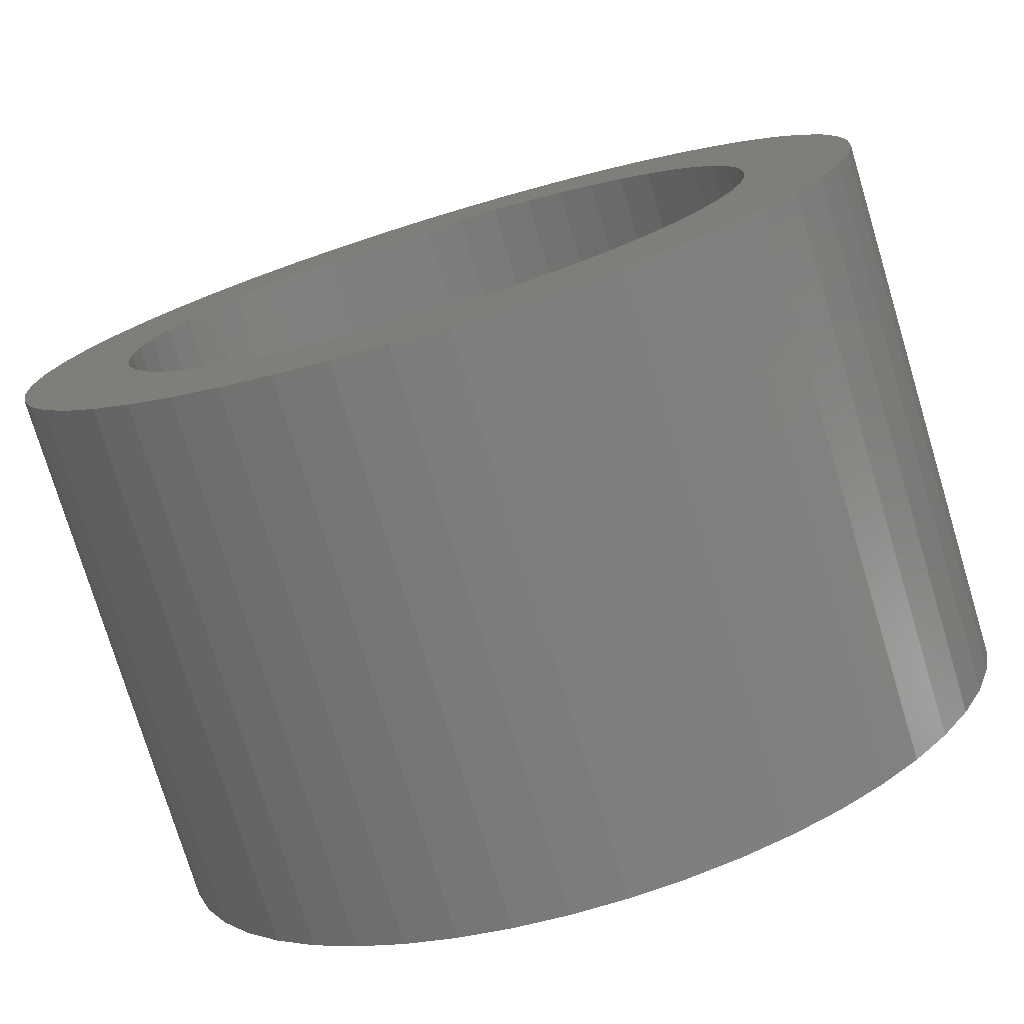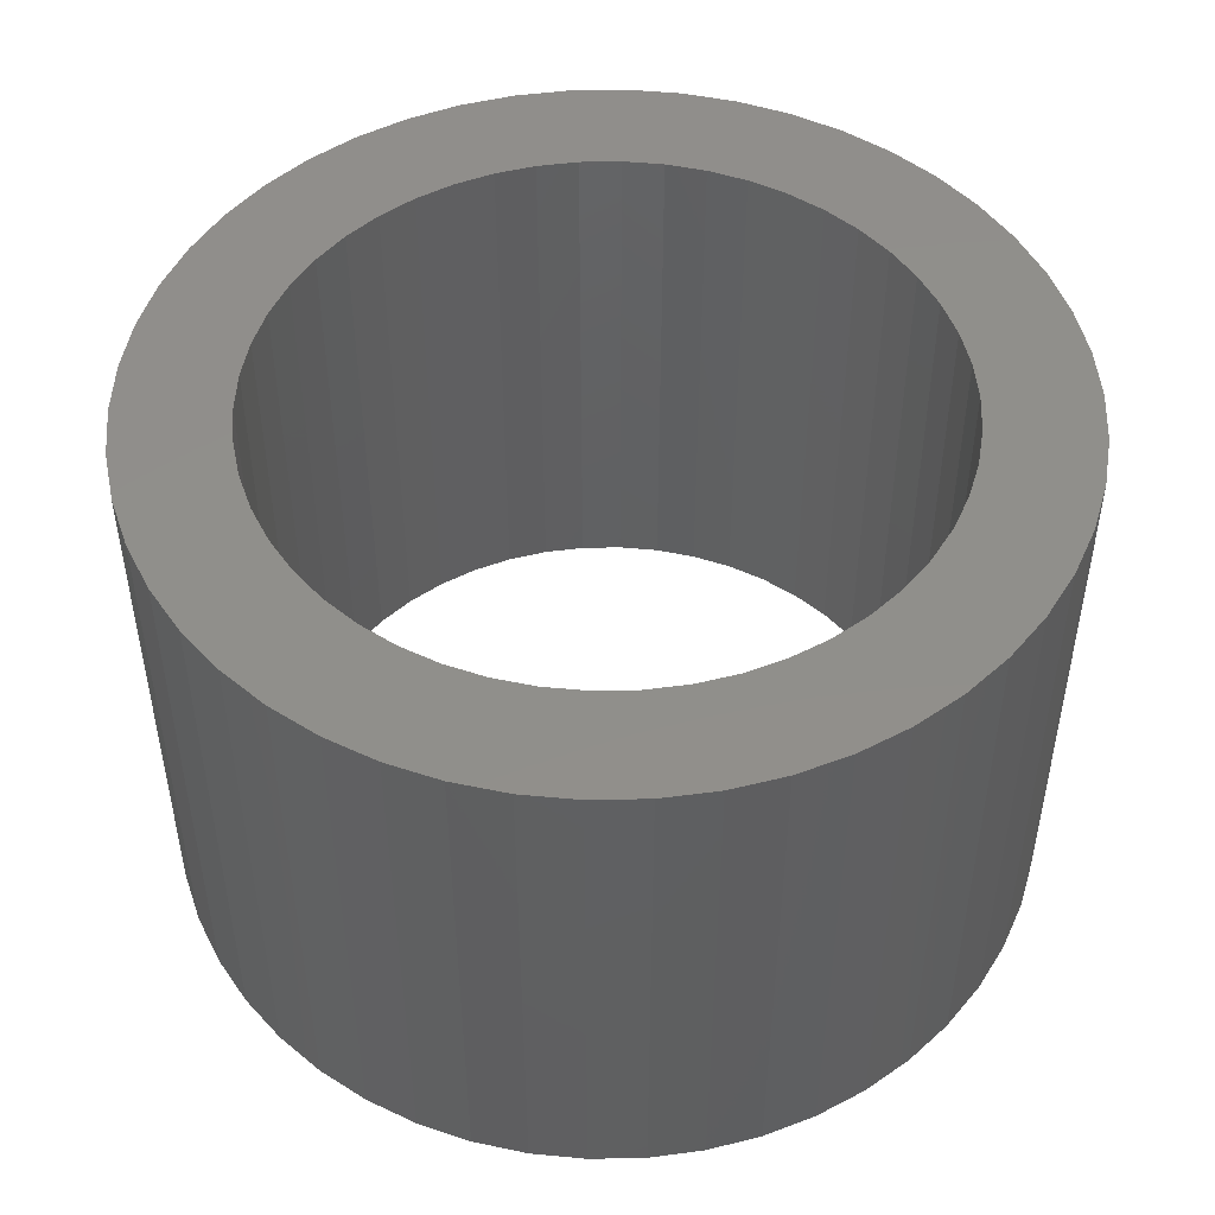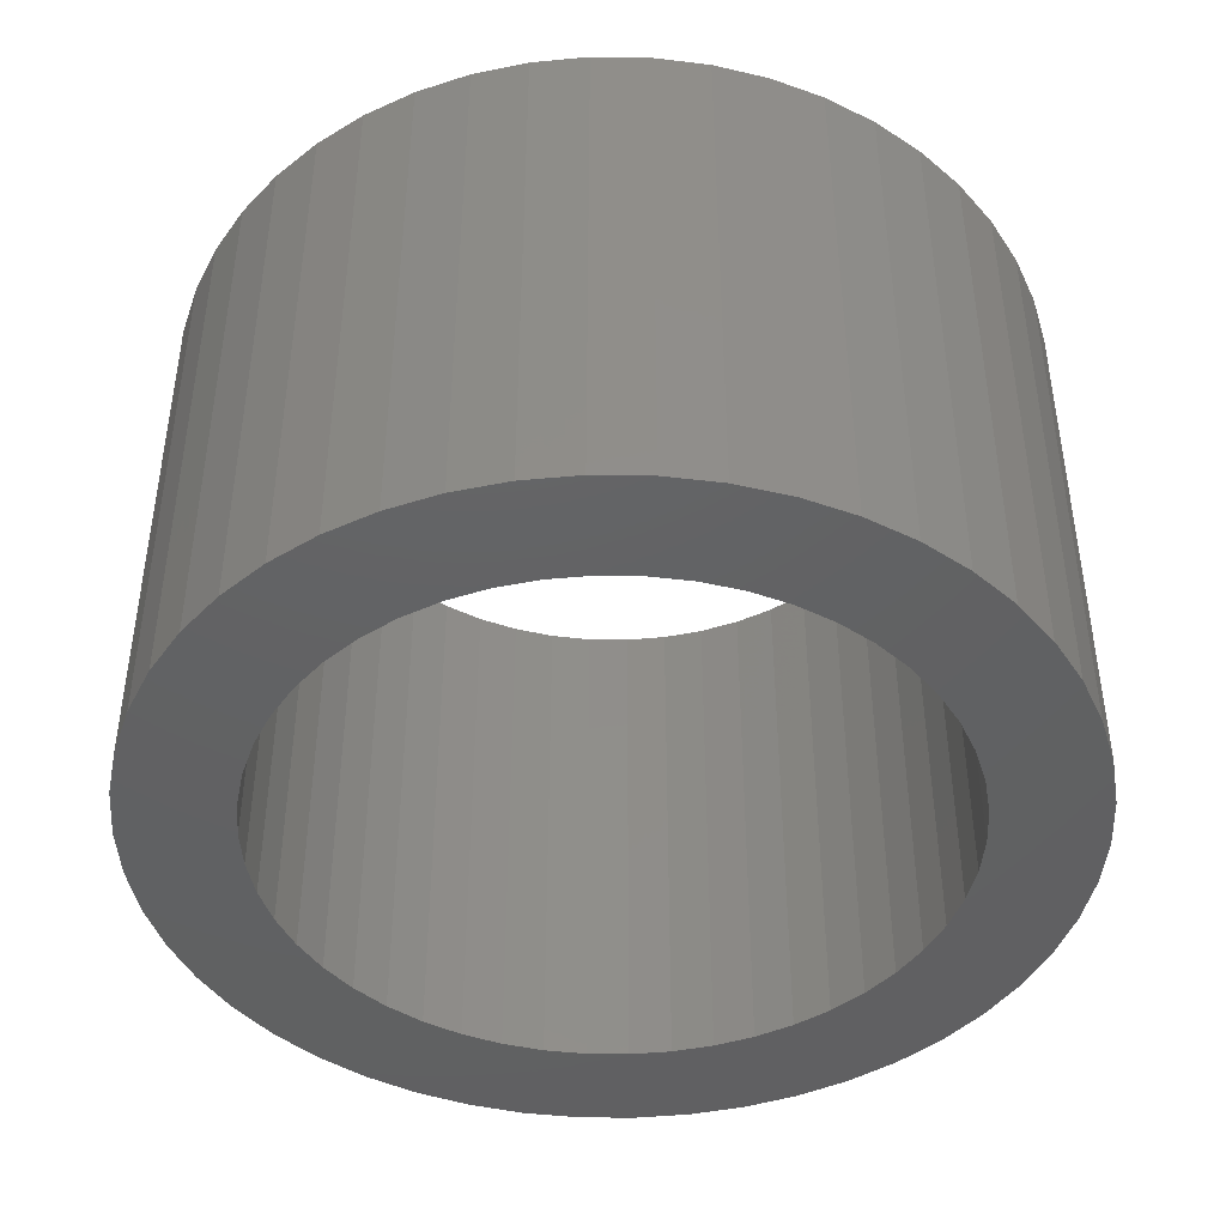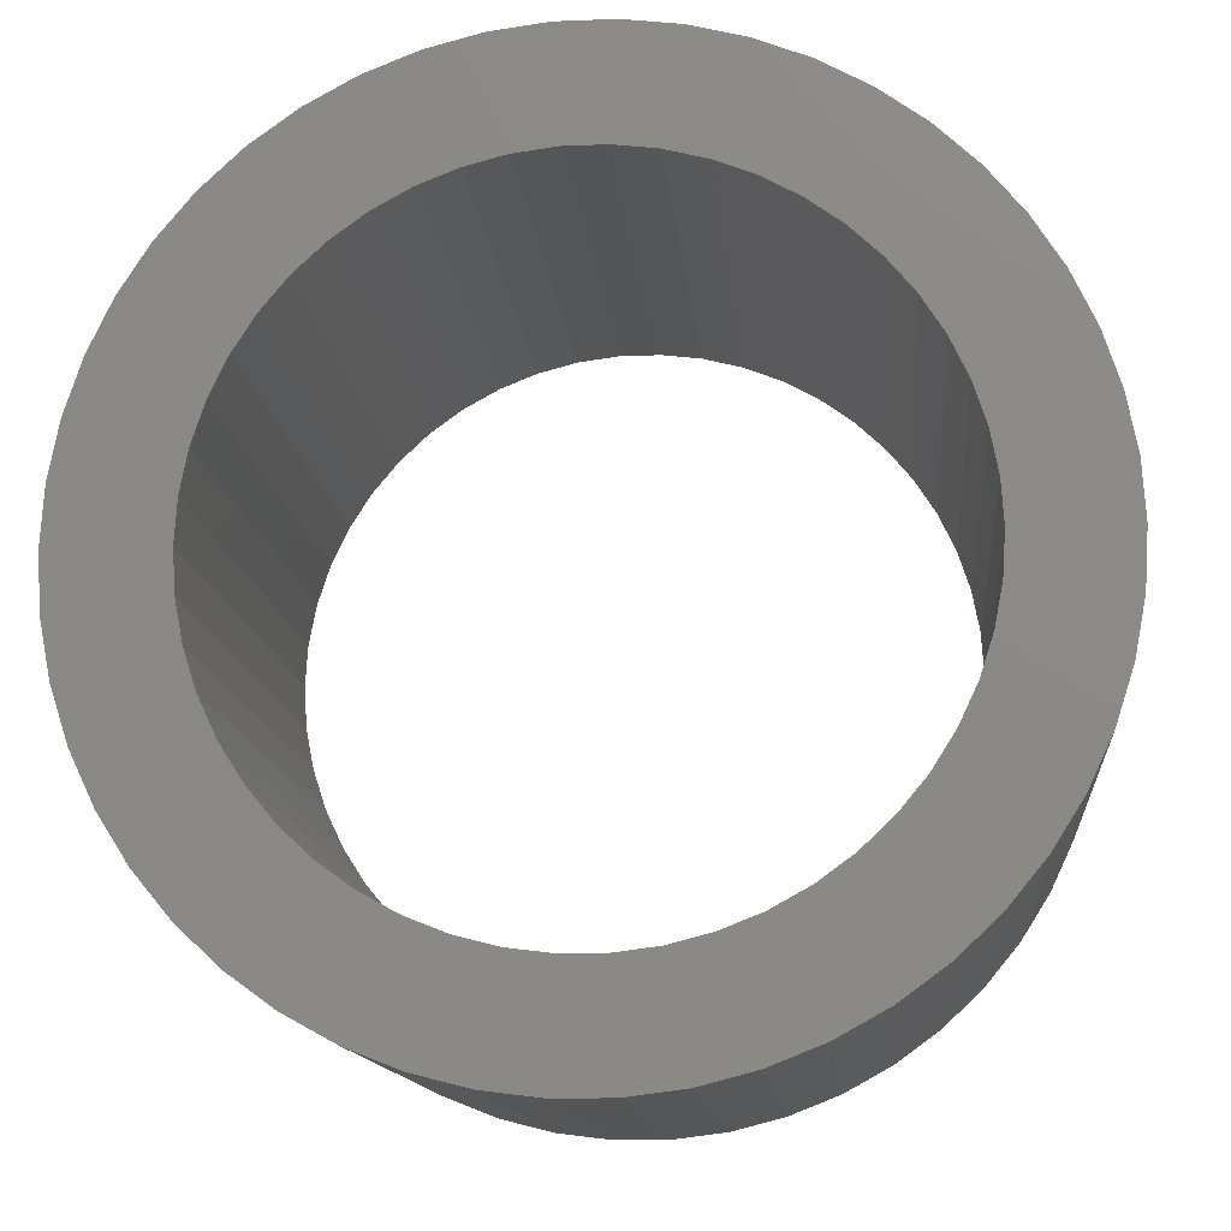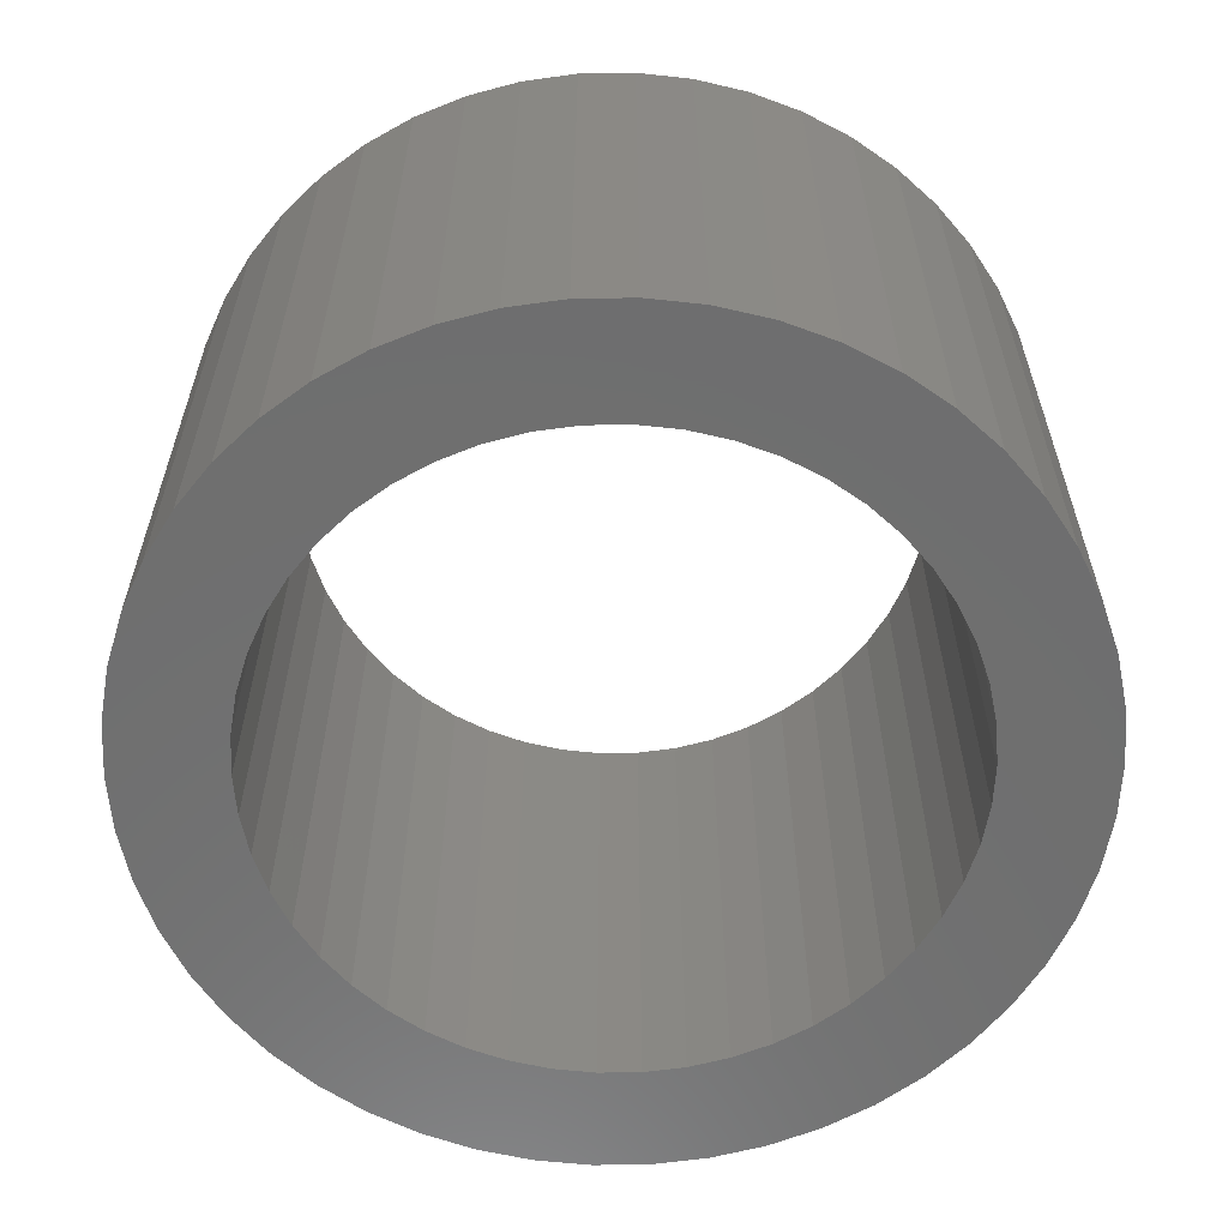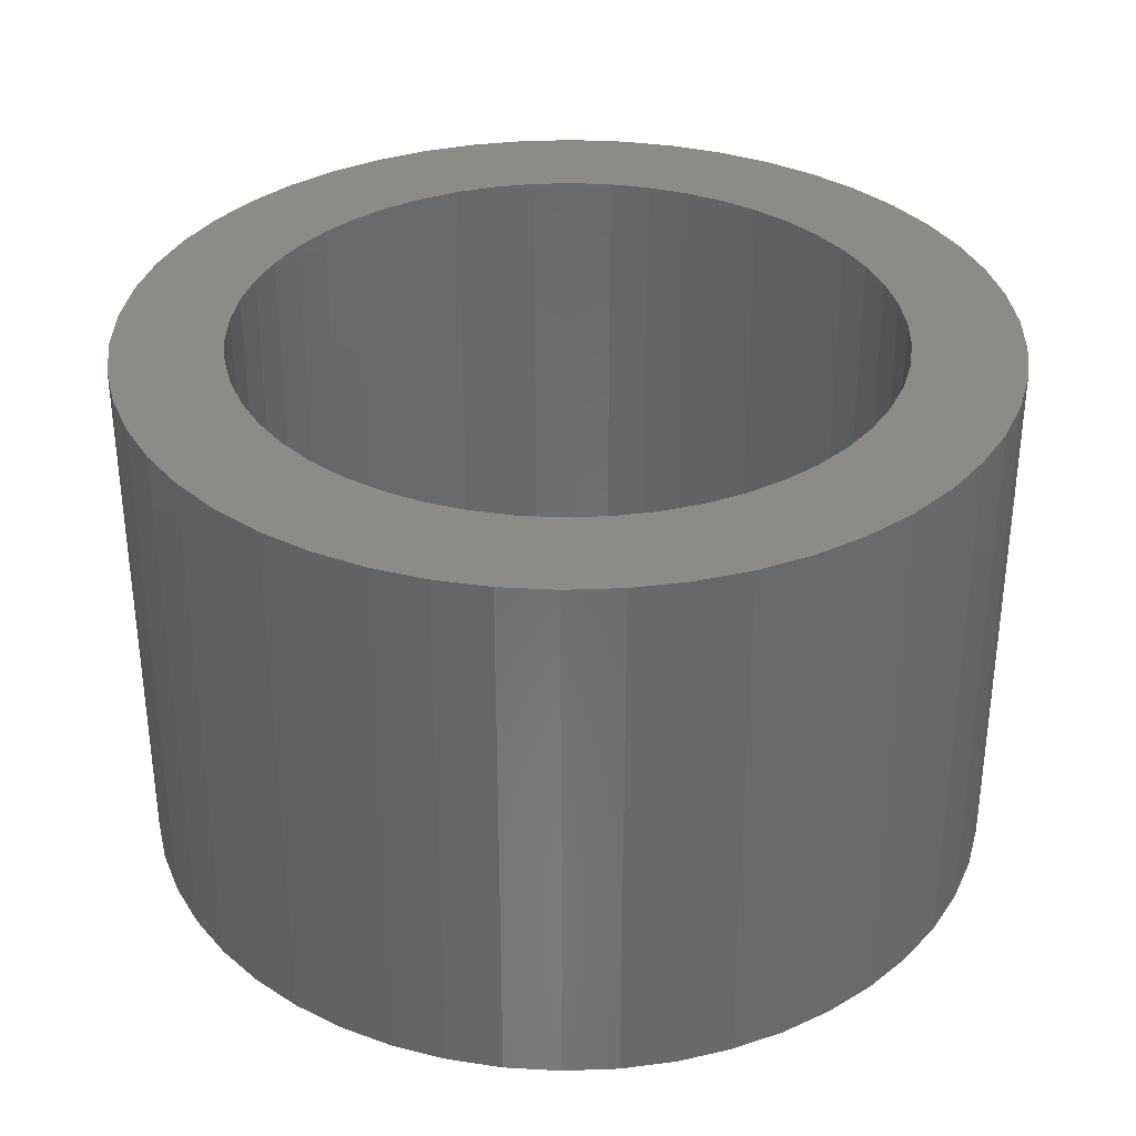
<metadata>
{"format":"stl","ext":"stl","renderer":"f3d","projection":"perspective","resolution":1024,"background":"white","views":[{"elev":-76.4,"azim":16.8,"up":"+Y"},{"elev":48.8,"azim":34.8,"up":"+Z"},{"elev":-43.8,"azim":99.9,"up":"+Z"},{"elev":-13.2,"azim":-174.8,"up":"+Y"},{"elev":-60.6,"azim":87.3,"up":"+Z"},{"elev":34.0,"azim":76.4,"up":"+Z"}]}
</metadata>
<code>
# stl→obj: 200 verts, 400 faces
v 4 0 2.5
v 3.968 0.5013 -2.5
v 3.968 0.5013 2.5
v 4 0 -2.5
v -4 0 -2.5
v -3.968 0.5013 2.5
v -3.968 0.5013 -2.5
v -4 0 2.5
v 0.2512 3.992 -2.5
v -0.2512 3.992 2.5
v 0.2512 3.992 2.5
v -0.2512 3.992 -2.5
v -0.2512 -3.992 -2.5
v 0.2512 -3.992 2.5
v -0.2512 -3.992 2.5
v 0.2512 -3.992 -2.5
v 2.916 2.738 -2.5
v 2.55 3.082 2.5
v 2.916 2.738 2.5
v 2.55 3.082 -2.5
v -2.55 3.082 -2.5
v -2.916 2.738 2.5
v -2.55 3.082 2.5
v -2.916 2.738 -2.5
v -1.236 3.804 -2.5
v -1.703 3.619 2.5
v -1.236 3.804 2.5
v -1.703 3.619 -2.5
v 3.719 1.472 2.5
v 3.505 1.927 -2.5
v 3.505 1.927 2.5
v 3.719 1.472 -2.5
v 3.236 2.351 -2.5
v 3.236 2.351 2.5
v 1.703 3.619 -2.5
v 1.236 3.804 2.5
v 1.703 3.619 2.5
v 1.236 3.804 -2.5
v 0.7495 3.929 2.5
v 0.7495 3.929 -2.5
v 2.143 3.377 2.5
v 2.143 3.377 -2.5
v -3.719 1.472 -2.5
v -3.505 1.927 2.5
v -3.505 1.927 -2.5
v -3.719 1.472 2.5
v -3.236 2.351 -2.5
v -3.236 2.351 2.5
v -3.874 0.9948 -2.5
v -3.874 0.9948 2.5
v -2.143 3.377 2.5
v -2.143 3.377 -2.5
v -0.7495 3.929 -2.5
v -0.7495 3.929 2.5
v 0.7495 -3.929 2.5
v 0.7495 -3.929 -2.5
v 1.236 -3.804 -2.5
v 1.703 -3.619 2.5
v 1.236 -3.804 2.5
v 1.703 -3.619 -2.5
v 3.874 0.9948 2.5
v 3.874 0.9948 -2.5
v 3 0 2.5
v 2.976 0.376 2.5
v 3.968 -0.5013 2.5
v 2.906 0.7461 2.5
v 2.976 -0.376 2.5
v 2.789 1.104 2.5
v 3.874 -0.9948 2.5
v 2.629 1.445 2.5
v 2.906 -0.7461 2.5
v 3.719 -1.472 2.5
v 2.427 1.763 2.5
v 2.187 2.054 2.5
v 1.912 2.312 2.5
v 1.607 2.533 2.5
v 1.277 2.714 2.5
v 0.9271 2.853 2.5
v 0.5621 2.947 2.5
v 0.1884 2.994 2.5
v -0.1884 2.994 2.5
v -0.5621 2.947 2.5
v -0.9271 2.853 2.5
v -1.277 2.714 2.5
v -1.607 2.533 2.5
v -1.912 2.312 2.5
v -2.187 2.054 2.5
v -2.427 1.763 2.5
v -2.629 1.445 2.5
v -2.789 1.104 2.5
v -2.906 0.7461 2.5
v 2.789 -1.104 2.5
v 3.505 -1.927 2.5
v 2.629 -1.445 2.5
v 3.236 -2.351 2.5
v 2.427 -1.763 2.5
v 2.916 -2.738 2.5
v 2.187 -2.054 2.5
v 2.55 -3.082 2.5
v 1.912 -2.312 2.5
v 2.143 -3.377 2.5
v 1.607 -2.533 2.5
v 1.277 -2.714 2.5
v 0.9271 -2.853 2.5
v 0.5621 -2.947 2.5
v 0.1884 -2.994 2.5
v -0.1884 -2.994 2.5
v -0.5621 -2.947 2.5
v -0.7495 -3.929 2.5
v -0.9271 -2.853 2.5
v -1.236 -3.804 2.5
v -1.277 -2.714 2.5
v -1.703 -3.619 2.5
v -1.607 -2.533 2.5
v -2.143 -3.377 2.5
v -1.912 -2.312 2.5
v -2.55 -3.082 2.5
v -2.187 -2.054 2.5
v -2.916 -2.738 2.5
v -2.427 -1.763 2.5
v -3.236 -2.351 2.5
v -2.629 -1.445 2.5
v -3.505 -1.927 2.5
v -2.789 -1.104 2.5
v -3.719 -1.472 2.5
v -2.906 -0.7461 2.5
v -3.874 -0.9948 2.5
v -2.976 -0.376 2.5
v -3.968 -0.5013 2.5
v -3 0 2.5
v -2.976 0.376 2.5
v 3.968 -0.5013 -2.5
v 2.143 -3.377 -2.5
v 3.236 -2.351 -2.5
v 2.916 -2.738 -2.5
v 3.874 -0.9948 -2.5
v 3.719 -1.472 -2.5
v -2.916 -2.738 -2.5
v -2.55 -3.082 -2.5
v -3.505 -1.927 -2.5
v -3.719 -1.472 -2.5
v -3.236 -2.351 -2.5
v 3 0 -2.5
v 2.976 -0.376 -2.5
v 2.906 -0.7461 -2.5
v 2.976 0.376 -2.5
v 2.789 -1.104 -2.5
v 3.505 -1.927 -2.5
v 2.629 -1.445 -2.5
v 2.906 0.7461 -2.5
v 2.427 -1.763 -2.5
v 2.187 -2.054 -2.5
v 2.55 -3.082 -2.5
v 1.912 -2.312 -2.5
v 1.607 -2.533 -2.5
v 1.277 -2.714 -2.5
v 0.9271 -2.853 -2.5
v 0.5621 -2.947 -2.5
v 0.1884 -2.994 -2.5
v -0.1884 -2.994 -2.5
v -0.5621 -2.947 -2.5
v -0.7495 -3.929 -2.5
v -0.9271 -2.853 -2.5
v -1.236 -3.804 -2.5
v -1.277 -2.714 -2.5
v -1.703 -3.619 -2.5
v -1.607 -2.533 -2.5
v -2.143 -3.377 -2.5
v -1.912 -2.312 -2.5
v -2.187 -2.054 -2.5
v -2.427 -1.763 -2.5
v -2.629 -1.445 -2.5
v -2.789 -1.104 -2.5
v -2.906 -0.7461 -2.5
v 2.789 1.104 -2.5
v 2.629 1.445 -2.5
v 2.427 1.763 -2.5
v 2.187 2.054 -2.5
v 1.912 2.312 -2.5
v 1.607 2.533 -2.5
v 1.277 2.714 -2.5
v 0.9271 2.853 -2.5
v 0.5621 2.947 -2.5
v 0.1884 2.994 -2.5
v -0.1884 2.994 -2.5
v -0.5621 2.947 -2.5
v -0.9271 2.853 -2.5
v -1.277 2.714 -2.5
v -1.607 2.533 -2.5
v -1.912 2.312 -2.5
v -2.187 2.054 -2.5
v -2.427 1.763 -2.5
v -2.629 1.445 -2.5
v -2.789 1.104 -2.5
v -2.906 0.7461 -2.5
v -2.976 0.376 -2.5
v -3 0 -2.5
v -3.874 -0.9948 -2.5
v -2.976 -0.376 -2.5
v -3.968 -0.5013 -2.5
f 1 2 3
f 2 1 4
f 5 6 7
f 6 5 8
f 9 10 11
f 10 9 12
f 13 14 15
f 14 13 16
f 17 18 19
f 18 17 20
f 21 22 23
f 22 21 24
f 25 26 27
f 26 25 28
f 29 30 31
f 30 29 32
f 31 33 34
f 33 31 30
f 35 36 37
f 36 35 38
f 38 39 36
f 39 38 40
f 20 41 18
f 41 20 42
f 43 44 45
f 44 43 46
f 47 22 24
f 22 47 48
f 49 46 43
f 46 49 50
f 28 51 26
f 51 28 52
f 53 27 54
f 27 53 25
f 16 55 14
f 55 16 56
f 57 58 59
f 58 57 60
f 61 32 29
f 32 61 62
f 3 62 61
f 62 3 2
f 34 17 19
f 17 34 33
f 40 11 39
f 11 40 9
f 42 37 41
f 37 42 35
f 45 48 47
f 48 45 44
f 7 50 49
f 50 7 6
f 63 1 3
f 64 3 61
f 1 63 65
f 66 61 29
f 67 65 63
f 68 29 31
f 65 67 69
f 70 31 34
f 71 69 67
f 69 71 72
f 3 64 63
f 73 34 19
f 61 66 64
f 29 68 66
f 31 70 68
f 74 19 18
f 34 73 70
f 19 74 73
f 75 18 41
f 18 75 74
f 76 41 37
f 41 76 75
f 37 77 76
f 36 77 37
f 36 78 77
f 39 78 36
f 39 79 78
f 11 79 39
f 11 80 79
f 11 81 80
f 10 81 11
f 10 82 81
f 54 82 10
f 54 83 82
f 27 83 54
f 27 84 83
f 26 84 27
f 84 26 85
f 51 85 26
f 85 51 86
f 23 86 51
f 86 23 87
f 22 87 23
f 87 22 88
f 48 88 22
f 88 48 89
f 44 89 48
f 89 44 90
f 46 90 44
f 90 46 91
f 92 72 71
f 72 92 93
f 94 93 92
f 93 94 95
f 96 95 94
f 95 96 97
f 98 97 96
f 97 98 99
f 100 99 98
f 99 100 101
f 102 101 100
f 101 102 58
f 103 58 102
f 103 59 58
f 104 59 103
f 104 55 59
f 105 55 104
f 105 14 55
f 106 14 105
f 107 14 106
f 107 15 14
f 108 15 107
f 108 109 15
f 110 109 108
f 110 111 109
f 112 111 110
f 113 112 114
f 112 113 111
f 115 114 116
f 114 115 113
f 117 116 118
f 119 118 120
f 116 117 115
f 121 120 122
f 123 122 124
f 125 124 126
f 118 119 117
f 127 126 128
f 129 128 130
f 50 91 46
f 120 121 119
f 91 50 131
f 122 123 121
f 6 131 50
f 124 125 123
f 131 6 130
f 126 127 125
f 8 130 6
f 128 129 127
f 130 8 129
f 52 23 51
f 23 52 21
f 12 54 10
f 54 12 53
f 65 4 1
f 4 65 132
f 60 101 58
f 101 60 133
f 97 134 95
f 134 97 135
f 72 136 69
f 136 72 137
f 69 132 65
f 132 69 136
f 138 117 119
f 117 138 139
f 140 125 141
f 125 140 123
f 138 121 142
f 121 138 119
f 143 4 132
f 144 132 136
f 4 143 2
f 145 136 137
f 146 2 143
f 147 137 148
f 2 146 62
f 149 148 134
f 150 62 146
f 62 150 32
f 132 144 143
f 151 134 135
f 136 145 144
f 137 147 145
f 148 149 147
f 152 135 153
f 134 151 149
f 135 152 151
f 154 153 133
f 153 154 152
f 155 133 60
f 133 155 154
f 60 156 155
f 57 156 60
f 57 157 156
f 56 157 57
f 56 158 157
f 16 158 56
f 16 159 158
f 16 160 159
f 13 160 16
f 13 161 160
f 162 161 13
f 162 163 161
f 164 163 162
f 164 165 163
f 166 165 164
f 165 166 167
f 168 167 166
f 167 168 169
f 139 169 168
f 169 139 170
f 138 170 139
f 170 138 171
f 142 171 138
f 171 142 172
f 140 172 142
f 172 140 173
f 141 173 140
f 173 141 174
f 175 32 150
f 32 175 30
f 176 30 175
f 30 176 33
f 177 33 176
f 33 177 17
f 178 17 177
f 17 178 20
f 179 20 178
f 20 179 42
f 180 42 179
f 42 180 35
f 181 35 180
f 181 38 35
f 182 38 181
f 182 40 38
f 183 40 182
f 183 9 40
f 184 9 183
f 185 9 184
f 185 12 9
f 186 12 185
f 186 53 12
f 187 53 186
f 187 25 53
f 188 25 187
f 28 188 189
f 188 28 25
f 52 189 190
f 189 52 28
f 21 190 191
f 24 191 192
f 190 21 52
f 47 192 193
f 45 193 194
f 43 194 195
f 191 24 21
f 49 195 196
f 7 196 197
f 198 174 141
f 192 47 24
f 174 198 199
f 193 45 47
f 200 199 198
f 194 43 45
f 199 200 197
f 195 49 43
f 5 197 200
f 196 7 49
f 197 5 7
f 95 148 93
f 148 95 134
f 164 109 111
f 109 164 162
f 141 127 198
f 127 141 125
f 56 59 55
f 59 56 57
f 153 97 99
f 97 153 135
f 133 99 101
f 99 133 153
f 93 137 72
f 137 93 148
f 162 15 109
f 15 162 13
f 166 111 113
f 111 166 164
f 142 123 140
f 123 142 121
f 198 129 200
f 129 198 127
f 200 8 5
f 8 200 129
f 168 113 115
f 113 168 166
f 139 115 117
f 115 139 168
f 143 64 146
f 64 143 63
f 130 196 131
f 196 130 197
f 185 80 81
f 80 185 184
f 159 107 106
f 107 159 160
f 179 74 75
f 74 179 178
f 191 86 87
f 86 191 190
f 188 83 84
f 83 188 187
f 175 70 176
f 70 175 68
f 146 66 150
f 66 146 64
f 182 77 78
f 77 182 181
f 183 78 79
f 78 183 182
f 180 75 76
f 75 180 179
f 90 193 89
f 193 90 194
f 91 194 90
f 194 91 195
f 187 82 83
f 82 187 186
f 158 106 105
f 106 158 159
f 156 104 103
f 104 156 157
f 150 68 175
f 68 150 66
f 177 74 178
f 74 177 73
f 176 73 177
f 73 176 70
f 184 79 80
f 79 184 183
f 181 76 77
f 76 181 180
f 89 192 88
f 192 89 193
f 88 191 87
f 191 88 192
f 131 195 91
f 195 131 196
f 189 84 85
f 84 189 188
f 190 85 86
f 85 190 189
f 186 81 82
f 81 186 185
f 144 63 143
f 63 144 67
f 152 100 98
f 100 152 154
f 145 67 144
f 67 145 71
f 149 92 147
f 92 149 94
f 152 96 151
f 96 152 98
f 169 118 116
f 118 169 170
f 120 172 122
f 172 120 171
f 124 174 126
f 174 124 173
f 157 105 104
f 105 157 158
f 154 102 100
f 102 154 155
f 155 103 102
f 103 155 156
f 147 71 145
f 71 147 92
f 151 94 149
f 94 151 96
f 160 108 107
f 108 160 161
f 167 116 114
f 116 167 169
f 122 173 124
f 173 122 172
f 126 199 128
f 199 126 174
f 128 197 130
f 197 128 199
f 161 110 108
f 110 161 163
f 163 112 110
f 112 163 165
f 165 114 112
f 114 165 167
f 118 171 120
f 171 118 170

</code>
